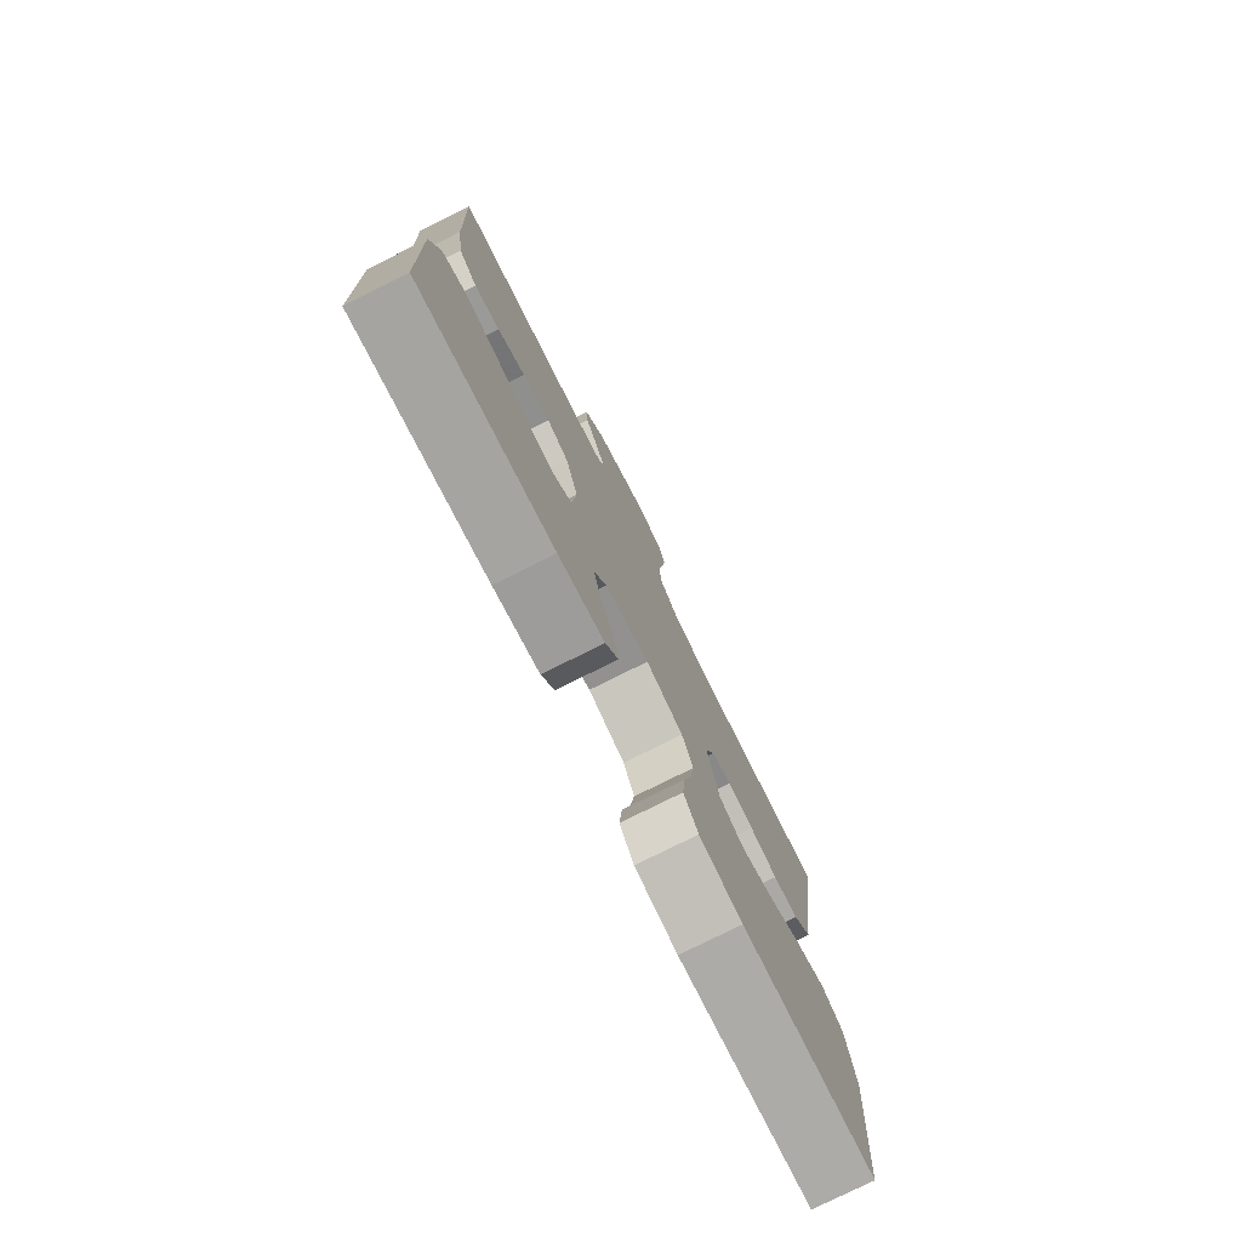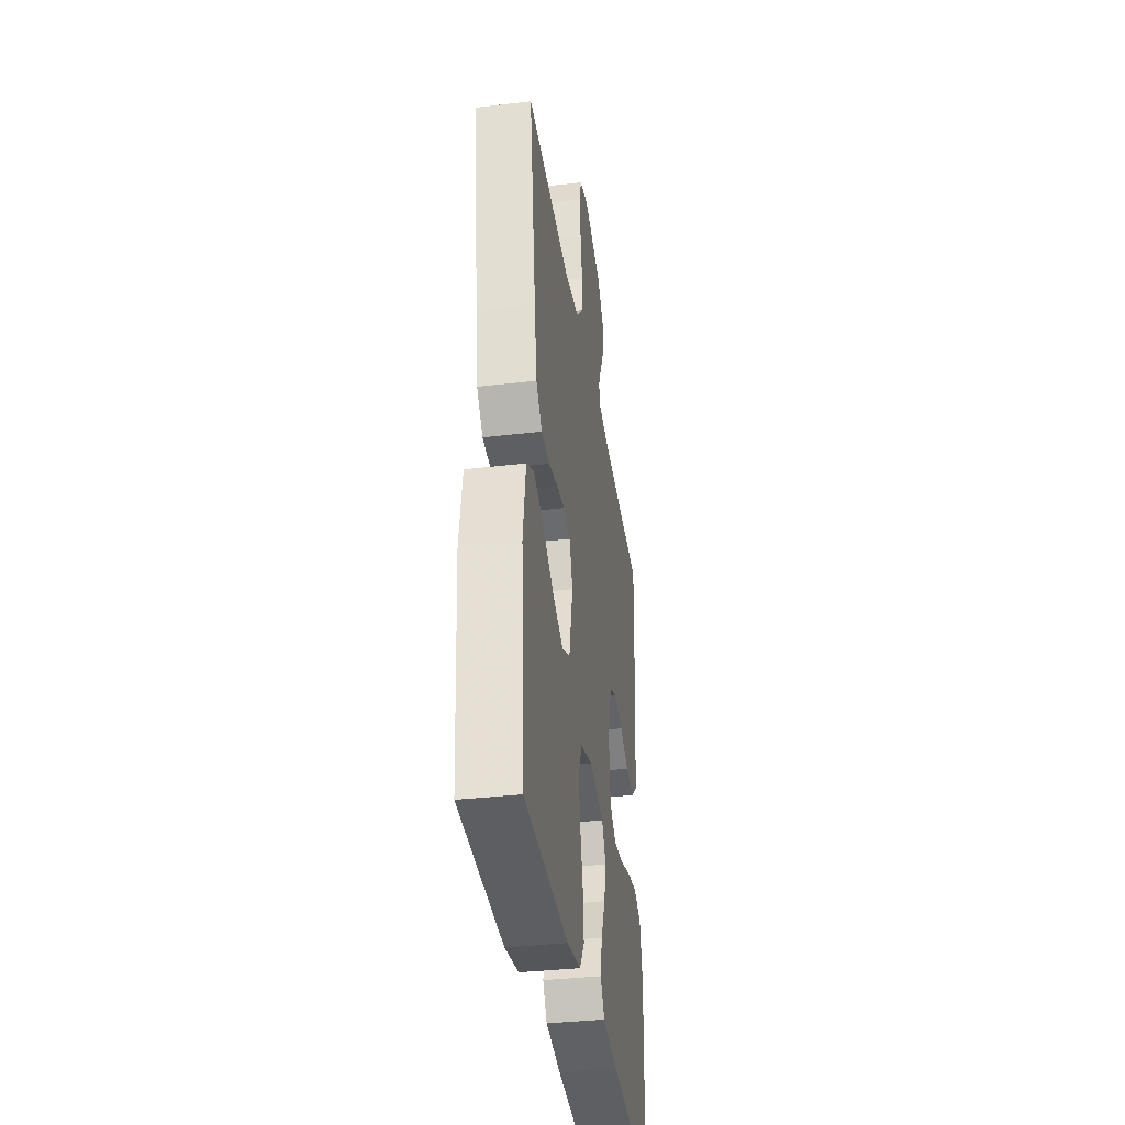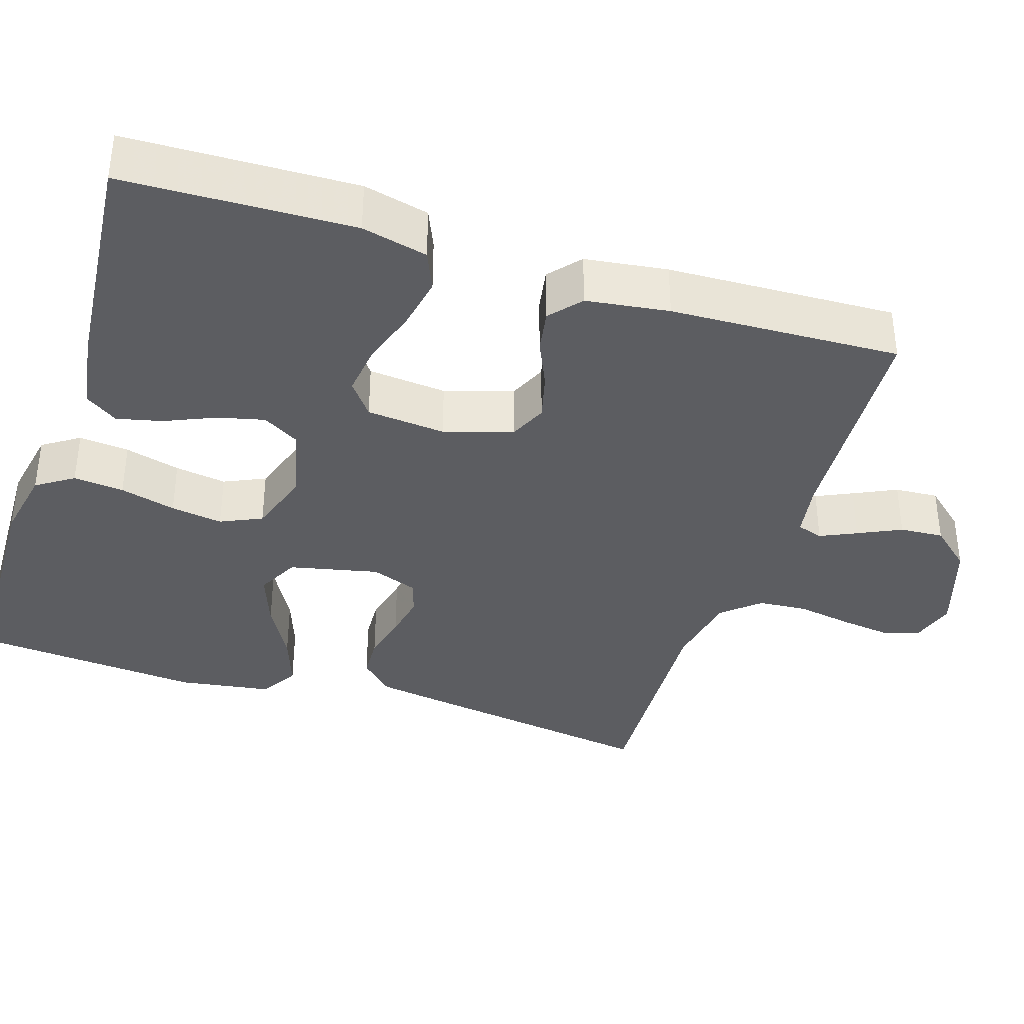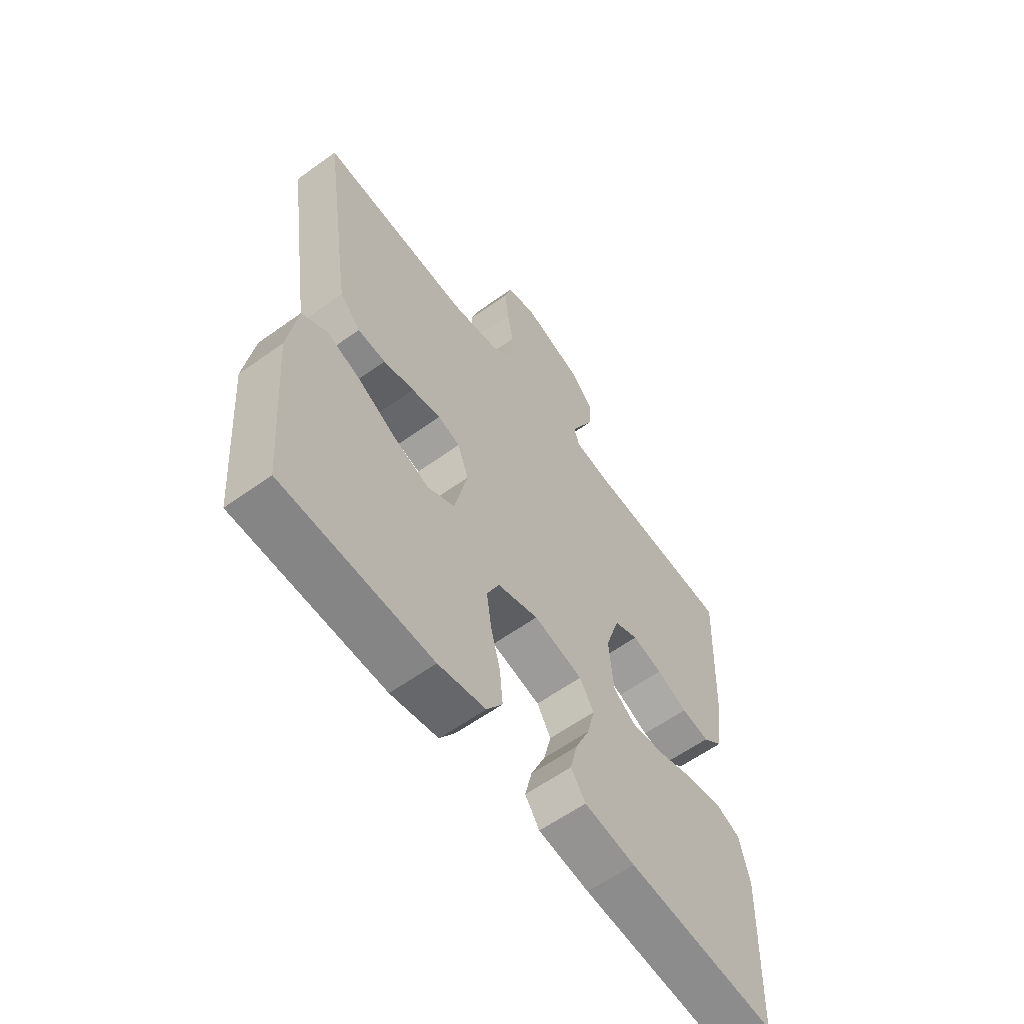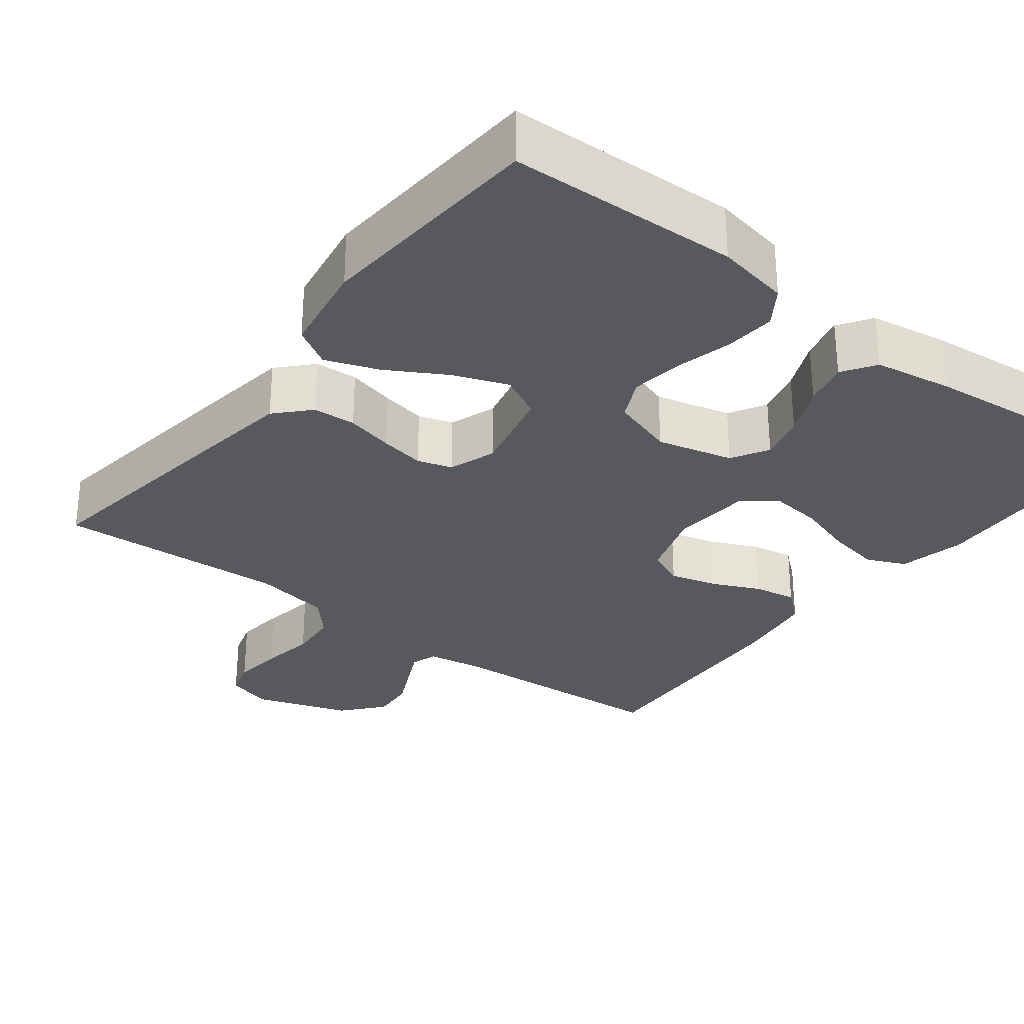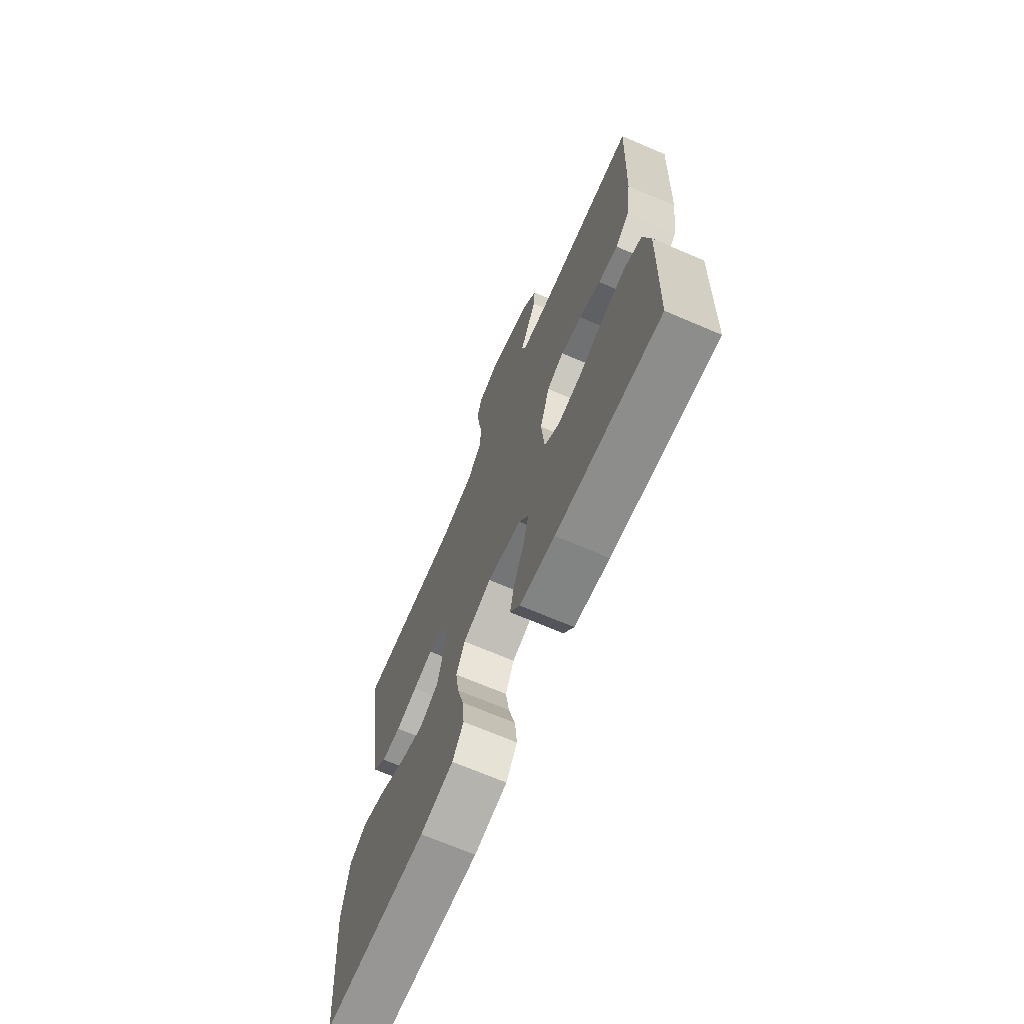
<metadata>
{"format":"obj","ext":"obj","renderer":"f3d","projection":"perspective","resolution":1024,"background":"white","views":[{"elev":-77.9,"azim":-63.5,"up":"+Z"},{"elev":-36.6,"azim":98.6,"up":"+Z"},{"elev":-37.2,"azim":-108.0,"up":"+Y"},{"elev":-60.4,"azim":126.3,"up":"+Z"},{"elev":-30.1,"azim":142.7,"up":"+Y"},{"elev":-69.6,"azim":-113.2,"up":"+Z"}]}
</metadata>
<code>
v -0.5 0.07 -0.5
v -0.51 0.07 -0.2
v -0.49 0.07 -0.114
v -0.439 0.07 -0.092
v -0.369 0.07 -0.105
v -0.295 0.07 -0.129
v -0.228 0.07 -0.137
v -0.184 0.07 -0.103
v -0.175 0.07 0
v -0.203 0.07 0.089
v -0.252 0.07 0.111
v -0.313 0.07 0.095
v -0.375 0.07 0.067
v -0.431 0.07 0.057
v -0.472 0.07 0.092
v -0.487 0.07 0.2
v -0.5 0.07 0.5
v -0.2 0.07 0.518
v -0.128 0.07 0.53
v -0.117 0.07 0.564
v -0.139 0.07 0.611
v -0.166 0.07 0.667
v -0.17 0.07 0.724
v -0.124 0.07 0.777
v 0 0.07 0.818
v 0.059 0.07 0.8
v 0.073 0.07 0.752
v 0.065 0.07 0.687
v 0.053 0.07 0.616
v 0.058 0.07 0.551
v 0.1 0.07 0.503
v 0.2 0.07 0.485
v 0.5 0.07 0.5
v 0.456 0.07 0.2
v 0.44 0.07 0.095
v 0.399 0.07 0.052
v 0.343 0.07 0.049
v 0.281 0.07 0.064
v 0.223 0.07 0.075
v 0.178 0.07 0.061
v 0.156 0.07 0
v 0.182 0.07 -0.116
v 0.237 0.07 -0.144
v 0.309 0.07 -0.117
v 0.385 0.07 -0.074
v 0.454 0.07 -0.049
v 0.504 0.07 -0.079
v 0.523 0.07 -0.2
v 0.5 0.07 -0.5
v 0.2 0.07 -0.509
v 0.105 0.07 -0.491
v 0.073 0.07 -0.443
v 0.079 0.07 -0.377
v 0.098 0.07 -0.304
v 0.108 0.07 -0.236
v 0.083 0.07 -0.182
v 0 0.07 -0.155
v -0.099 0.07 -0.179
v -0.127 0.07 -0.227
v -0.112 0.07 -0.288
v -0.083 0.07 -0.354
v -0.069 0.07 -0.413
v -0.098 0.07 -0.456
v -0.2 0.07 -0.472
v -0.5 0 -0.5
v -0.51 0 -0.2
v -0.49 0 -0.114
v -0.439 0 -0.092
v -0.369 0 -0.105
v -0.295 0 -0.129
v -0.228 0 -0.137
v -0.184 0 -0.103
v -0.175 0 0
v -0.203 0 0.089
v -0.252 0 0.111
v -0.313 0 0.095
v -0.375 0 0.067
v -0.431 0 0.057
v -0.472 0 0.092
v -0.487 0 0.2
v -0.5 0 0.5
v -0.2 0 0.518
v -0.128 0 0.53
v -0.117 0 0.564
v -0.139 0 0.611
v -0.166 0 0.667
v -0.17 0 0.724
v -0.124 0 0.777
v 0 0 0.818
v 0.059 0 0.8
v 0.073 0 0.752
v 0.065 0 0.687
v 0.053 0 0.616
v 0.058 0 0.551
v 0.1 0 0.503
v 0.2 0 0.485
v 0.5 0 0.5
v 0.456 0 0.2
v 0.44 0 0.095
v 0.399 0 0.052
v 0.343 0 0.049
v 0.281 0 0.064
v 0.223 0 0.075
v 0.178 0 0.061
v 0.156 0 0
v 0.182 0 -0.116
v 0.237 0 -0.144
v 0.309 0 -0.117
v 0.385 0 -0.074
v 0.454 0 -0.049
v 0.504 0 -0.079
v 0.523 0 -0.2
v 0.5 0 -0.5
v 0.2 0 -0.509
v 0.105 0 -0.491
v 0.073 0 -0.443
v 0.079 0 -0.377
v 0.098 0 -0.304
v 0.108 0 -0.236
v 0.083 0 -0.182
v 0 0 -0.155
v -0.099 0 -0.179
v -0.127 0 -0.227
v -0.112 0 -0.288
v -0.083 0 -0.354
v -0.069 0 -0.413
v -0.098 0 -0.456
v -0.2 0 -0.472
f 60 61 62 63
f 59 60 63 64
f 51 52 53 54
f 51 54 55
f 50 51 55
f 49 50 55
f 48 49 55 56
f 44 45 46 47
f 43 44 47 48
f 35 36 37 38
f 35 38 39
f 32 33 34 35
f 31 32 35 39
f 30 31 39 40
f 26 27 28 29
f 24 25 26 29
f 24 29 30
f 21 22 23 24
f 20 21 24 30
f 19 20 30 40
f 15 16 17 18
f 12 13 14 15
f 11 12 15 18
f 10 11 18 19
f 3 4 5 6
f 3 6 7
f 2 3 7
f 59 64 1 2
f 58 59 2 7
f 57 58 7 8
f 43 48 56 57
f 42 43 57 8
f 41 42 8 9
f 19 40 41
f 9 10 19 41
f 127 126 125 124
f 128 127 124 123
f 118 117 116 115
f 119 118 115
f 119 115 114
f 119 114 113
f 120 119 113 112
f 111 110 109 108
f 112 111 108 107
f 102 101 100 99
f 103 102 99
f 99 98 97 96
f 103 99 96 95
f 104 103 95 94
f 93 92 91 90
f 93 90 89 88
f 94 93 88
f 88 87 86 85
f 94 88 85 84
f 104 94 84 83
f 82 81 80 79
f 79 78 77 76
f 82 79 76 75
f 83 82 75 74
f 70 69 68 67
f 71 70 67
f 71 67 66
f 66 65 128 123
f 71 66 123 122
f 72 71 122 121
f 121 120 112 107
f 72 121 107 106
f 73 72 106 105
f 105 104 83
f 105 83 74 73
f 1 65 66 2
f 2 66 67 3
f 3 67 68 4
f 4 68 69 5
f 5 69 70 6
f 6 70 71 7
f 7 71 72 8
f 8 72 73 9
f 9 73 74 10
f 10 74 75 11
f 11 75 76 12
f 12 76 77 13
f 13 77 78 14
f 14 78 79 15
f 15 79 80 16
f 16 80 81 17
f 17 81 82 18
f 18 82 83 19
f 19 83 84 20
f 20 84 85 21
f 21 85 86 22
f 22 86 87 23
f 23 87 88 24
f 24 88 89 25
f 25 89 90 26
f 26 90 91 27
f 27 91 92 28
f 28 92 93 29
f 29 93 94 30
f 30 94 95 31
f 31 95 96 32
f 32 96 97 33
f 33 97 98 34
f 34 98 99 35
f 35 99 100 36
f 36 100 101 37
f 37 101 102 38
f 38 102 103 39
f 39 103 104 40
f 40 104 105 41
f 41 105 106 42
f 42 106 107 43
f 43 107 108 44
f 44 108 109 45
f 45 109 110 46
f 46 110 111 47
f 47 111 112 48
f 48 112 113 49
f 49 113 114 50
f 50 114 115 51
f 51 115 116 52
f 52 116 117 53
f 53 117 118 54
f 54 118 119 55
f 55 119 120 56
f 56 120 121 57
f 57 121 122 58
f 58 122 123 59
f 59 123 124 60
f 60 124 125 61
f 61 125 126 62
f 62 126 127 63
f 63 127 128 64
f 64 128 65 1

</code>
